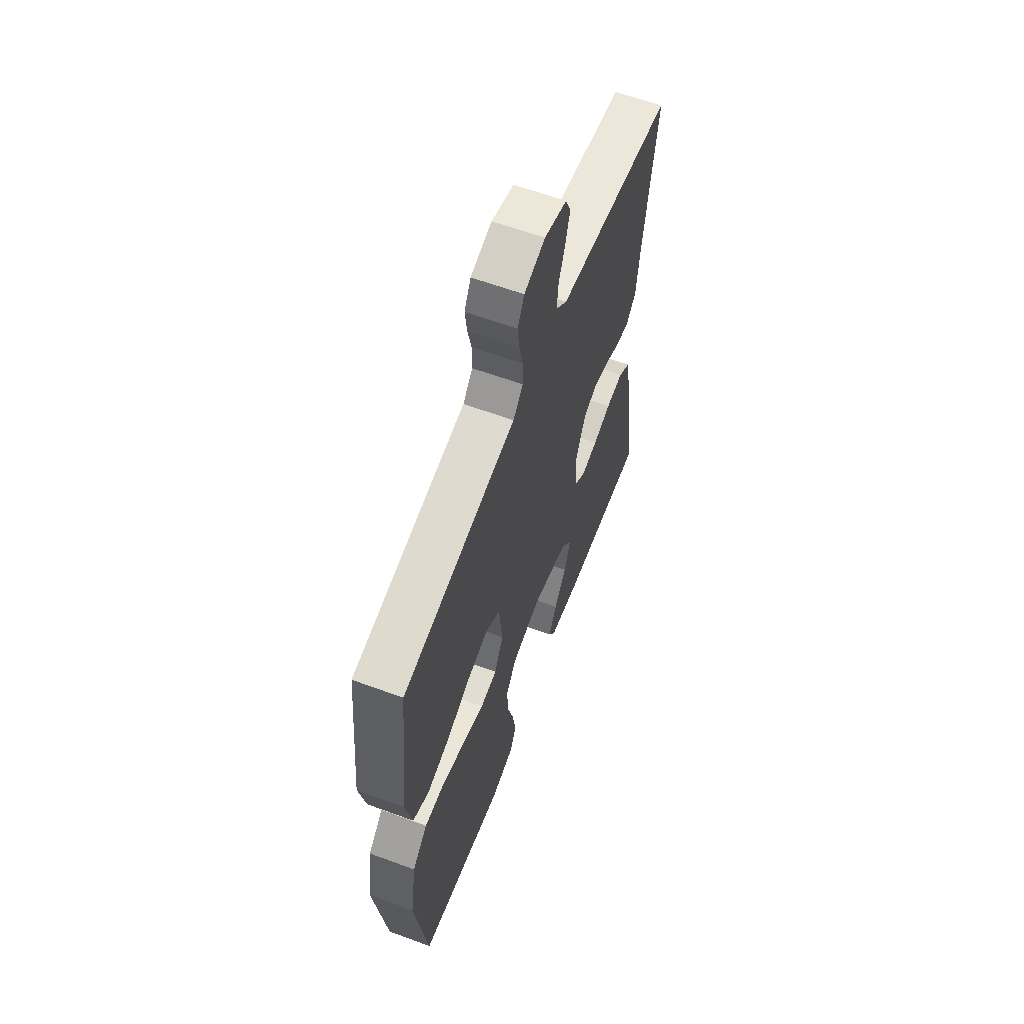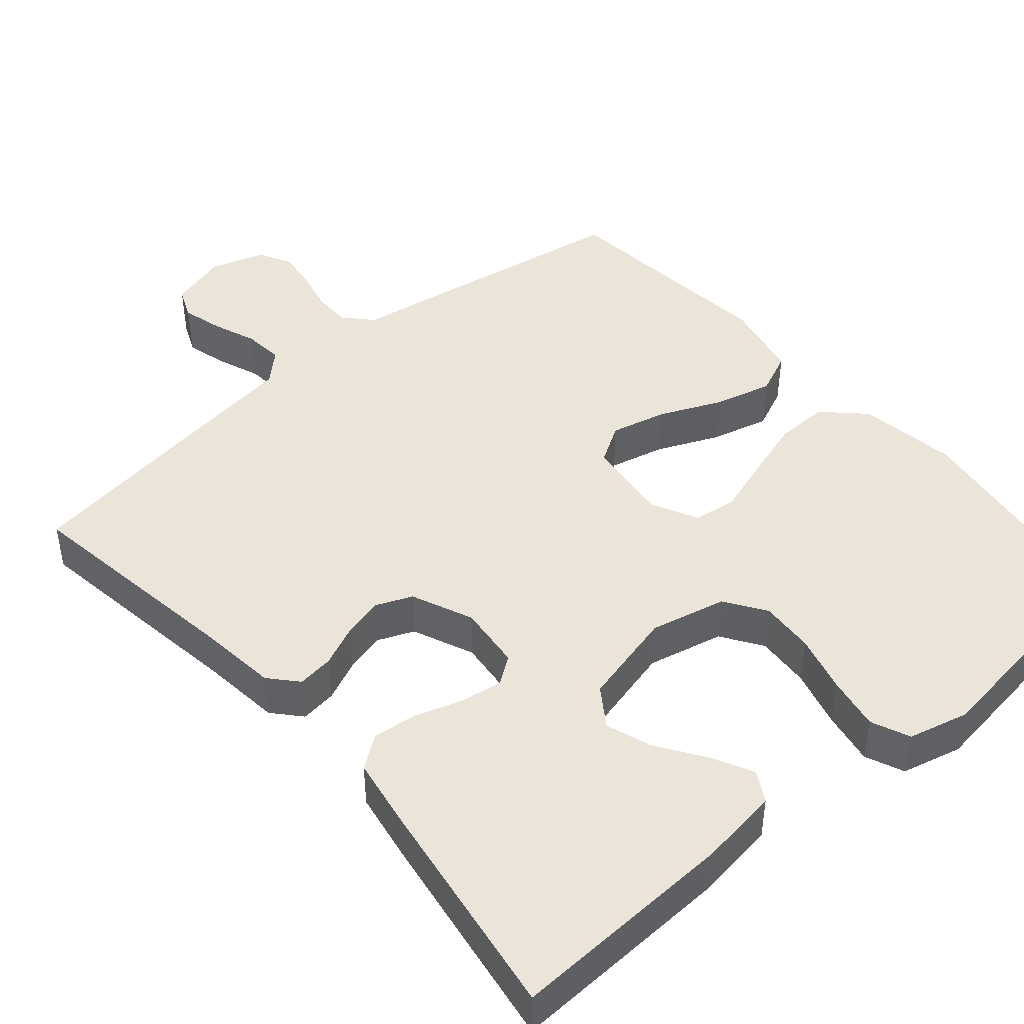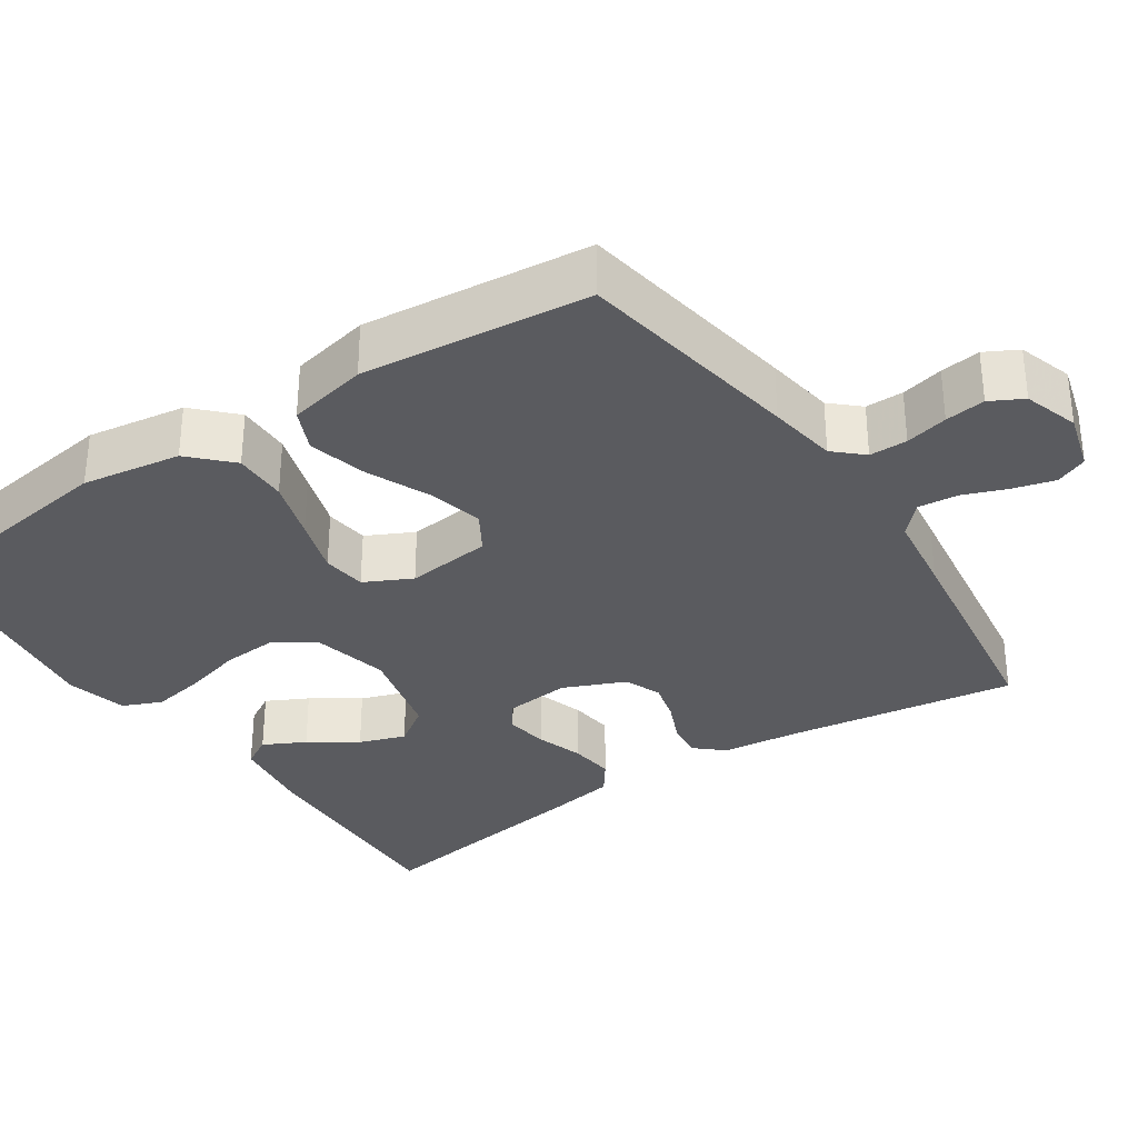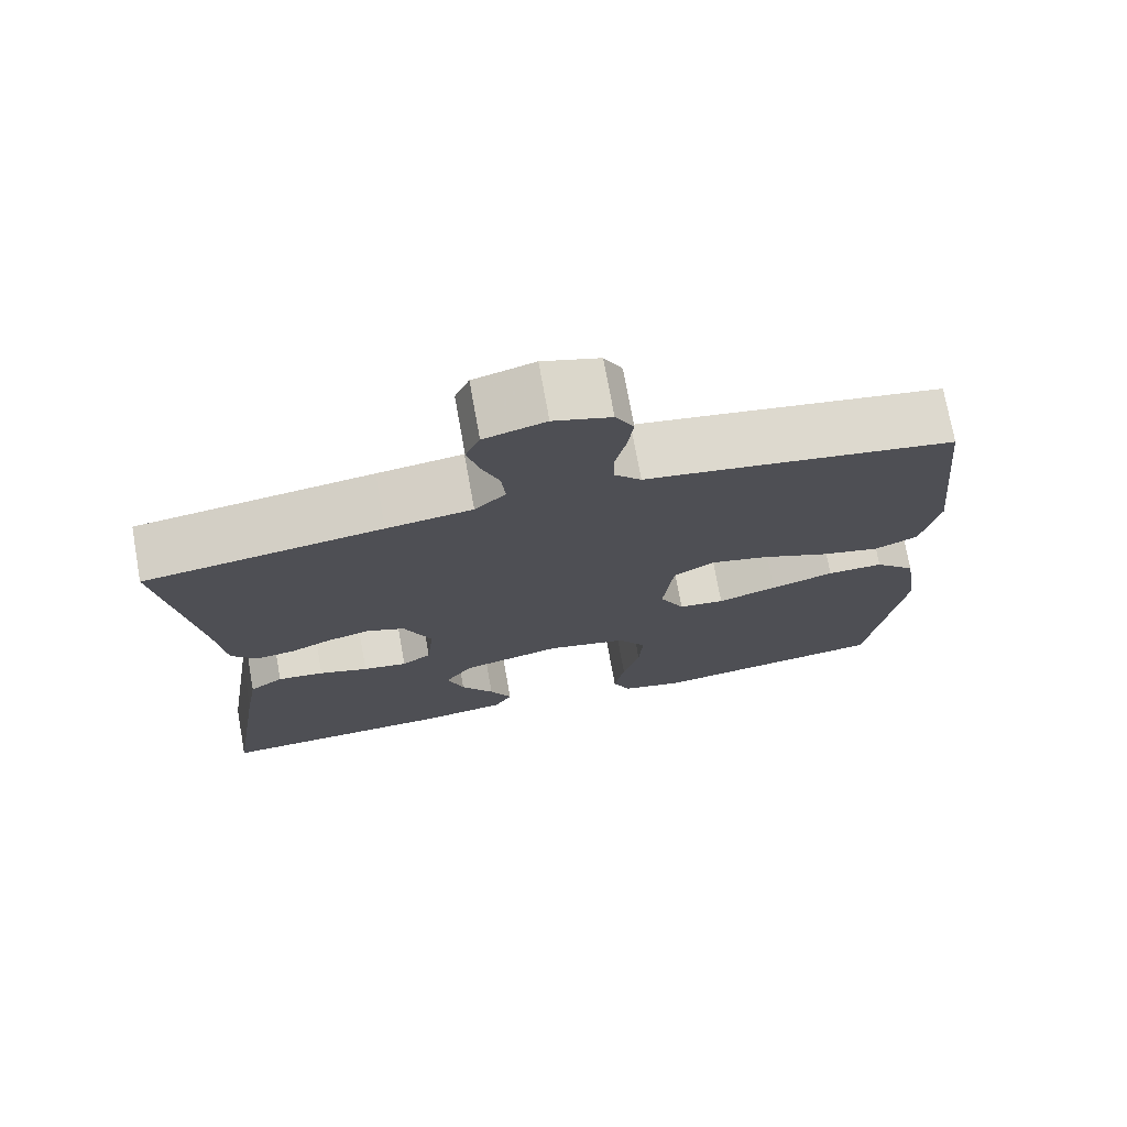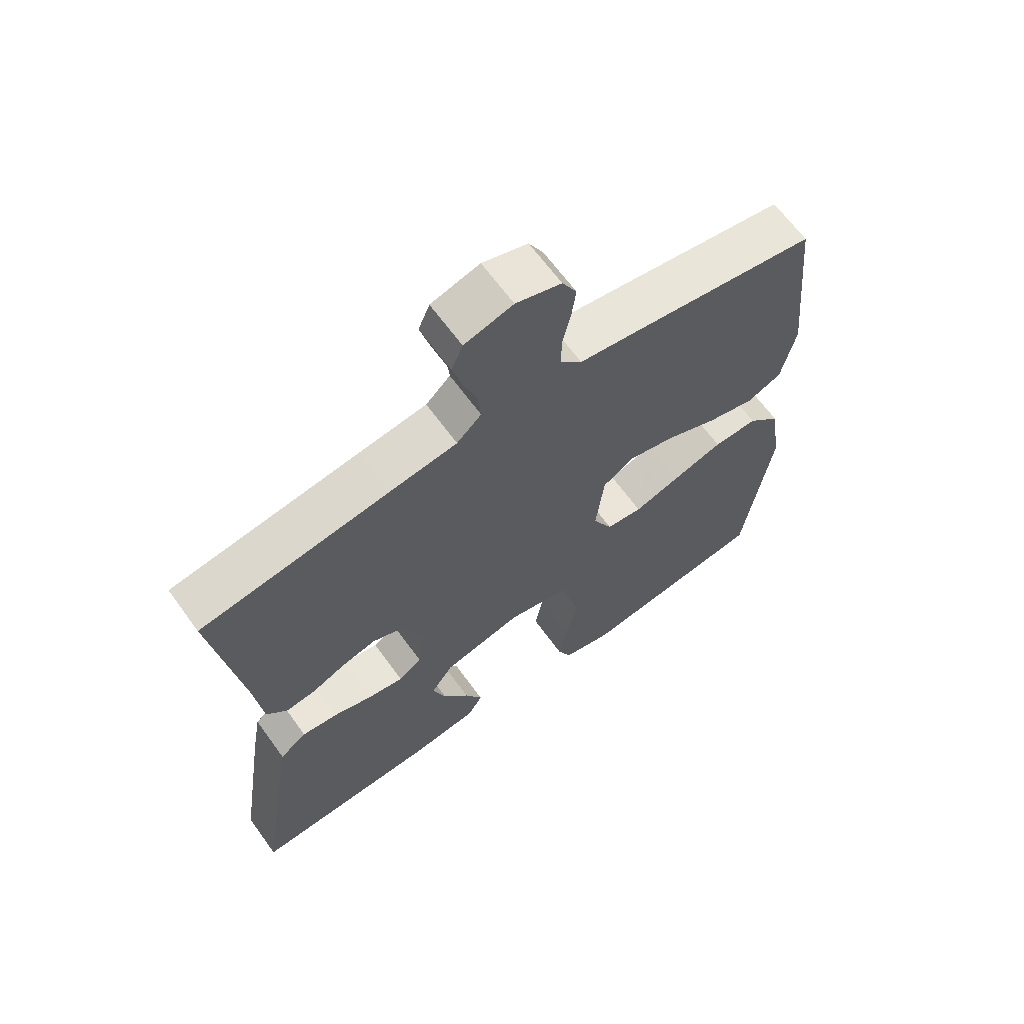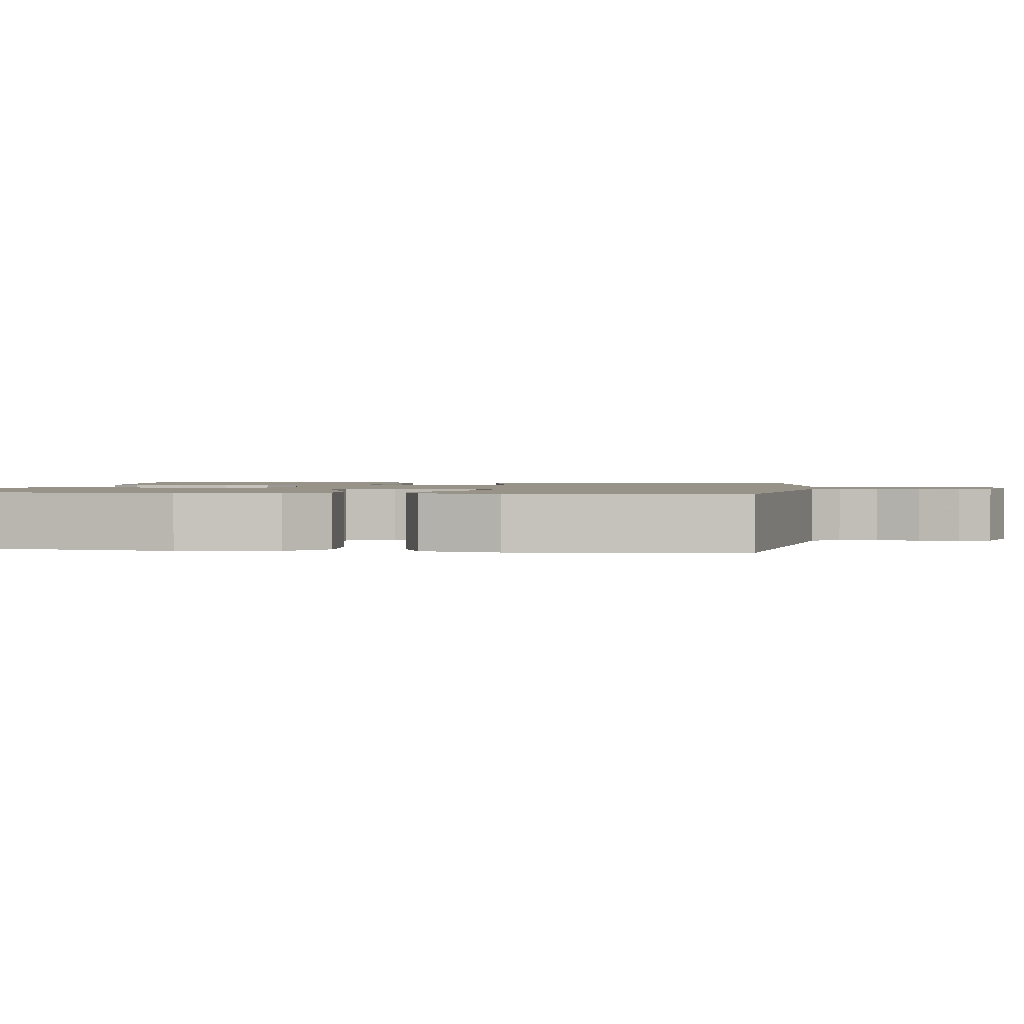
<metadata>
{"format":"obj","ext":"obj","renderer":"f3d","projection":"perspective","resolution":1024,"background":"white","views":[{"elev":61.3,"azim":-69.4,"up":"+Z"},{"elev":45.0,"azim":139.3,"up":"+Y"},{"elev":-32.8,"azim":-56.1,"up":"+Y"},{"elev":73.8,"azim":169.8,"up":"+Z"},{"elev":65.1,"azim":144.1,"up":"+Z"},{"elev":1.5,"azim":-82.1,"up":"+Y"}]}
</metadata>
<code>
v -0.5 0.07 -0.5
v -0.543 0.07 -0.2
v -0.523 0.07 -0.07
v -0.471 0.07 -0.019
v -0.4 0.07 -0.02
v -0.32 0.07 -0.045
v -0.245 0.07 -0.069
v -0.187 0.07 -0.062
v -0.156 0.07 0
v -0.169 0.07 0.113
v -0.22 0.07 0.144
v -0.294 0.07 0.126
v -0.376 0.07 0.09
v -0.453 0.07 0.07
v -0.509 0.07 0.095
v -0.531 0.07 0.2
v -0.5 0.07 0.5
v -0.2 0.07 0.549
v -0.109 0.07 0.563
v -0.075 0.07 0.6
v -0.075 0.07 0.65
v -0.088 0.07 0.706
v -0.095 0.07 0.759
v -0.072 0.07 0.802
v 0 0.07 0.825
v 0.077 0.07 0.803
v 0.095 0.07 0.761
v 0.08 0.07 0.706
v 0.058 0.07 0.649
v 0.053 0.07 0.596
v 0.092 0.07 0.559
v 0.2 0.07 0.544
v 0.5 0.07 0.5
v 0.456 0.07 0.2
v 0.444 0.07 0.094
v 0.411 0.07 0.057
v 0.363 0.07 0.063
v 0.309 0.07 0.087
v 0.255 0.07 0.101
v 0.207 0.07 0.081
v 0.172 0.07 0
v 0.181 0.07 -0.086
v 0.218 0.07 -0.112
v 0.274 0.07 -0.103
v 0.336 0.07 -0.083
v 0.395 0.07 -0.076
v 0.438 0.07 -0.107
v 0.454 0.07 -0.2
v 0.5 0.07 -0.5
v 0.2 0.07 -0.488
v 0.093 0.07 -0.473
v 0.07 0.07 -0.433
v 0.098 0.07 -0.378
v 0.14 0.07 -0.316
v 0.161 0.07 -0.255
v 0.126 0.07 -0.204
v 0 0.07 -0.173
v -0.101 0.07 -0.196
v -0.137 0.07 -0.25
v -0.132 0.07 -0.322
v -0.111 0.07 -0.399
v -0.098 0.07 -0.47
v -0.12 0.07 -0.521
v -0.2 0.07 -0.541
v -0.5 0 -0.5
v -0.543 0 -0.2
v -0.523 0 -0.07
v -0.471 0 -0.019
v -0.4 0 -0.02
v -0.32 0 -0.045
v -0.245 0 -0.069
v -0.187 0 -0.062
v -0.156 0 0
v -0.169 0 0.113
v -0.22 0 0.144
v -0.294 0 0.126
v -0.376 0 0.09
v -0.453 0 0.07
v -0.509 0 0.095
v -0.531 0 0.2
v -0.5 0 0.5
v -0.2 0 0.549
v -0.109 0 0.563
v -0.075 0 0.6
v -0.075 0 0.65
v -0.088 0 0.706
v -0.095 0 0.759
v -0.072 0 0.802
v 0 0 0.825
v 0.077 0 0.803
v 0.095 0 0.761
v 0.08 0 0.706
v 0.058 0 0.649
v 0.053 0 0.596
v 0.092 0 0.559
v 0.2 0 0.544
v 0.5 0 0.5
v 0.456 0 0.2
v 0.444 0 0.094
v 0.411 0 0.057
v 0.363 0 0.063
v 0.309 0 0.087
v 0.255 0 0.101
v 0.207 0 0.081
v 0.172 0 0
v 0.181 0 -0.086
v 0.218 0 -0.112
v 0.274 0 -0.103
v 0.336 0 -0.083
v 0.395 0 -0.076
v 0.438 0 -0.107
v 0.454 0 -0.2
v 0.5 0 -0.5
v 0.2 0 -0.488
v 0.093 0 -0.473
v 0.07 0 -0.433
v 0.098 0 -0.378
v 0.14 0 -0.316
v 0.161 0 -0.255
v 0.126 0 -0.204
v 0 0 -0.173
v -0.101 0 -0.196
v -0.137 0 -0.25
v -0.132 0 -0.322
v -0.111 0 -0.399
v -0.098 0 -0.47
v -0.12 0 -0.521
v -0.2 0 -0.541
f 5 6 7
f 4 5 7
f 3 4 7
f 2 3 7
f 1 2 7
f 64 1 7
f 63 64 7
f 62 63 7
f 61 62 7
f 60 61 7
f 59 60 7 8
f 58 59 8 9
f 57 58 9 10
f 56 57 10
f 52 53 54
f 51 52 54
f 50 51 54
f 49 50 54
f 48 49 54
f 47 48 54
f 46 47 54
f 45 46 54
f 44 45 54 55
f 43 44 55 56
f 36 37 38
f 35 36 38
f 34 35 38
f 34 38 39
f 33 34 39
f 32 33 39
f 31 32 39
f 30 31 39 40
f 27 28 29
f 26 27 29
f 25 26 29
f 24 25 29
f 23 24 29
f 22 23 29
f 21 22 29
f 20 21 29 30
f 30 40 41
f 20 30 41
f 19 20 41
f 17 18 19
f 16 17 19
f 15 16 19
f 14 15 19
f 13 14 19
f 12 13 19
f 42 43 56 10
f 42 10 11
f 41 42 11
f 19 41 11
f 11 12 19
f 71 70 69
f 71 69 68
f 71 68 67
f 71 67 66
f 71 66 65
f 71 65 128
f 71 128 127
f 71 127 126
f 71 126 125
f 71 125 124
f 72 71 124 123
f 73 72 123 122
f 74 73 122 121
f 74 121 120
f 118 117 116
f 118 116 115
f 118 115 114
f 118 114 113
f 118 113 112
f 118 112 111
f 118 111 110
f 118 110 109
f 119 118 109 108
f 120 119 108 107
f 102 101 100
f 102 100 99
f 102 99 98
f 103 102 98
f 103 98 97
f 103 97 96
f 103 96 95
f 104 103 95 94
f 93 92 91
f 93 91 90
f 93 90 89
f 93 89 88
f 93 88 87
f 93 87 86
f 93 86 85
f 94 93 85 84
f 105 104 94
f 105 94 84
f 105 84 83
f 83 82 81
f 83 81 80
f 83 80 79
f 83 79 78
f 83 78 77
f 83 77 76
f 74 120 107 106
f 75 74 106
f 75 106 105
f 75 105 83
f 83 76 75
f 1 65 66 2
f 2 66 67 3
f 3 67 68 4
f 4 68 69 5
f 5 69 70 6
f 6 70 71 7
f 7 71 72 8
f 8 72 73 9
f 9 73 74 10
f 10 74 75 11
f 11 75 76 12
f 12 76 77 13
f 13 77 78 14
f 14 78 79 15
f 15 79 80 16
f 16 80 81 17
f 17 81 82 18
f 18 82 83 19
f 19 83 84 20
f 20 84 85 21
f 21 85 86 22
f 22 86 87 23
f 23 87 88 24
f 24 88 89 25
f 25 89 90 26
f 26 90 91 27
f 27 91 92 28
f 28 92 93 29
f 29 93 94 30
f 30 94 95 31
f 31 95 96 32
f 32 96 97 33
f 33 97 98 34
f 34 98 99 35
f 35 99 100 36
f 36 100 101 37
f 37 101 102 38
f 38 102 103 39
f 39 103 104 40
f 40 104 105 41
f 41 105 106 42
f 42 106 107 43
f 43 107 108 44
f 44 108 109 45
f 45 109 110 46
f 46 110 111 47
f 47 111 112 48
f 48 112 113 49
f 49 113 114 50
f 50 114 115 51
f 51 115 116 52
f 52 116 117 53
f 53 117 118 54
f 54 118 119 55
f 55 119 120 56
f 56 120 121 57
f 57 121 122 58
f 58 122 123 59
f 59 123 124 60
f 60 124 125 61
f 61 125 126 62
f 62 126 127 63
f 63 127 128 64
f 64 128 65 1

</code>
